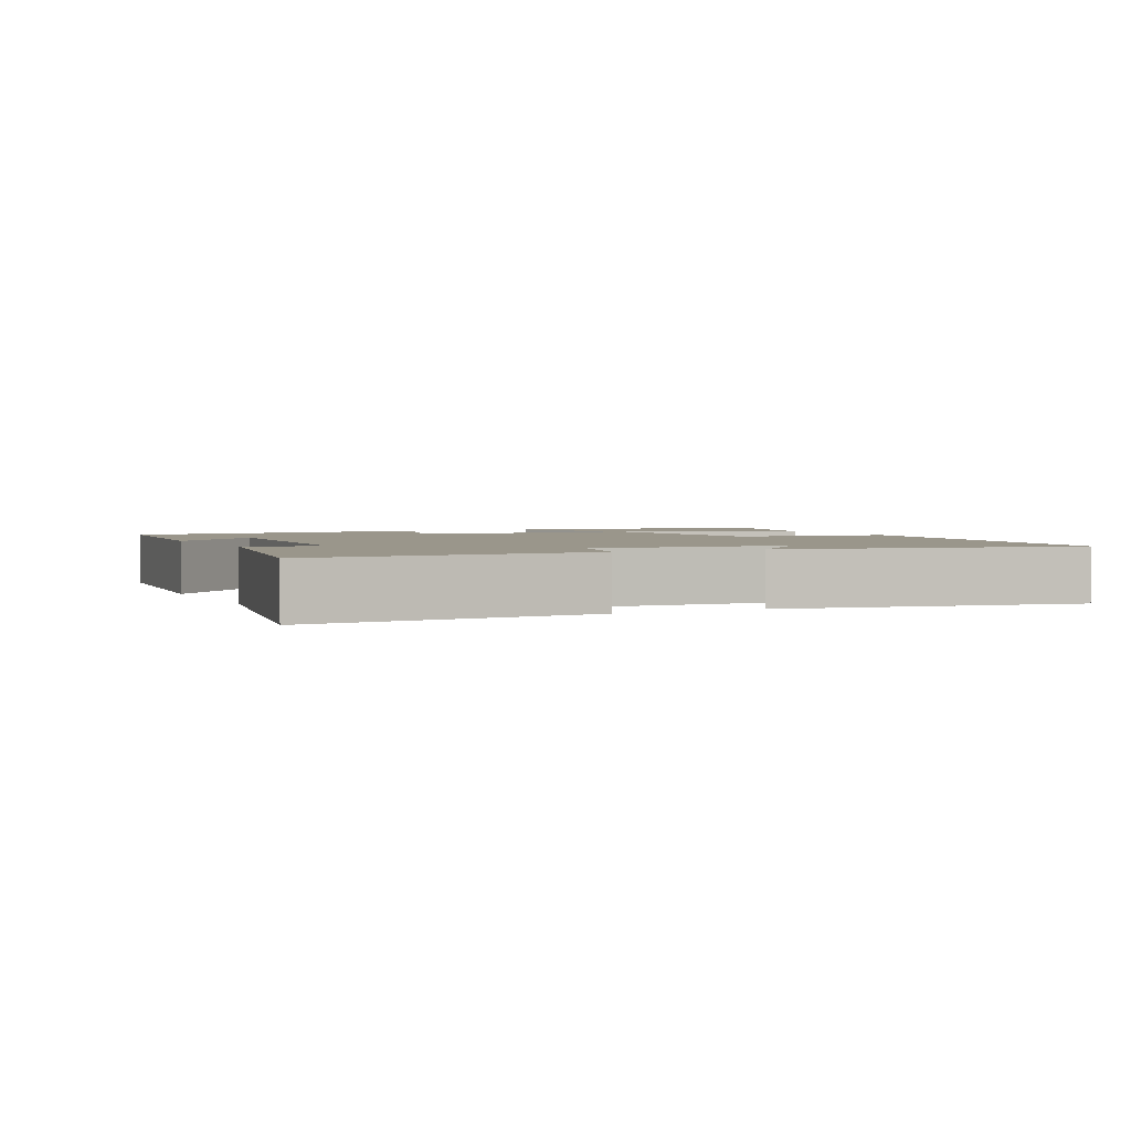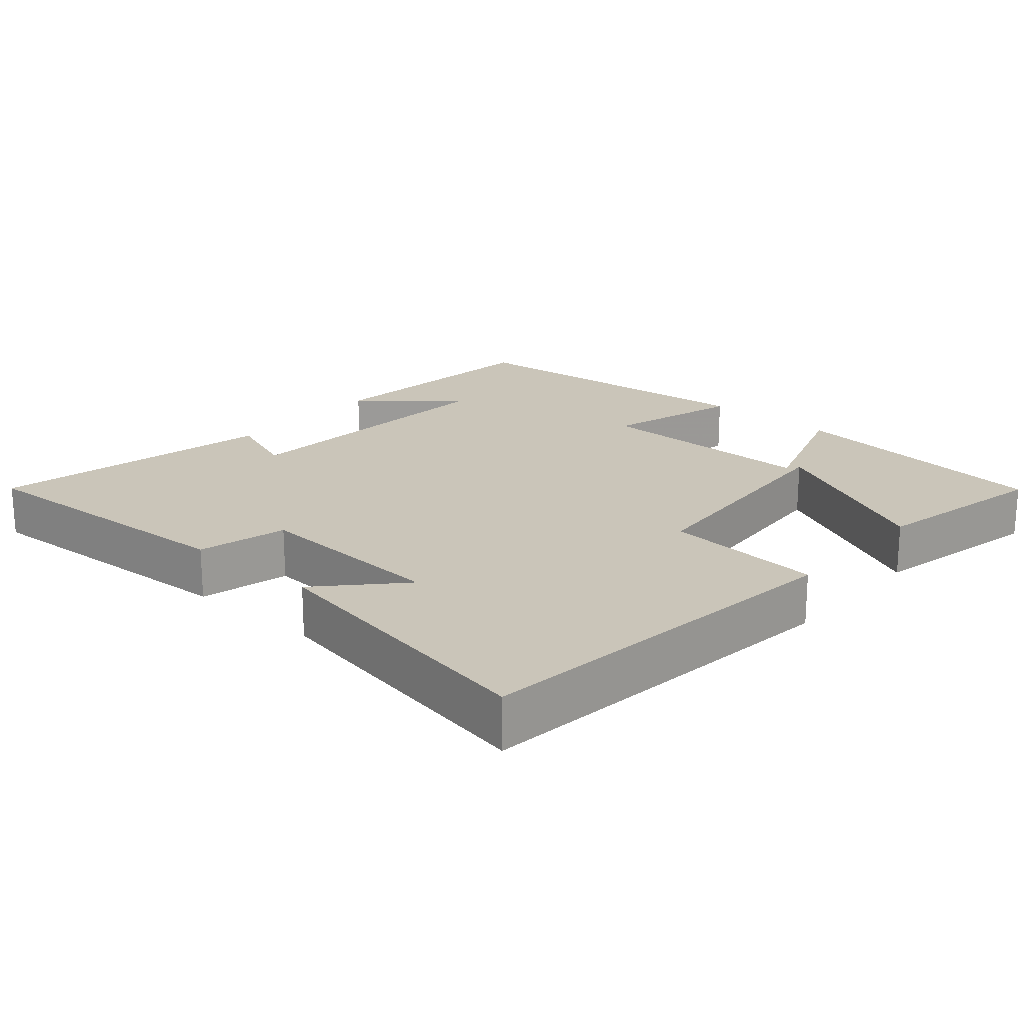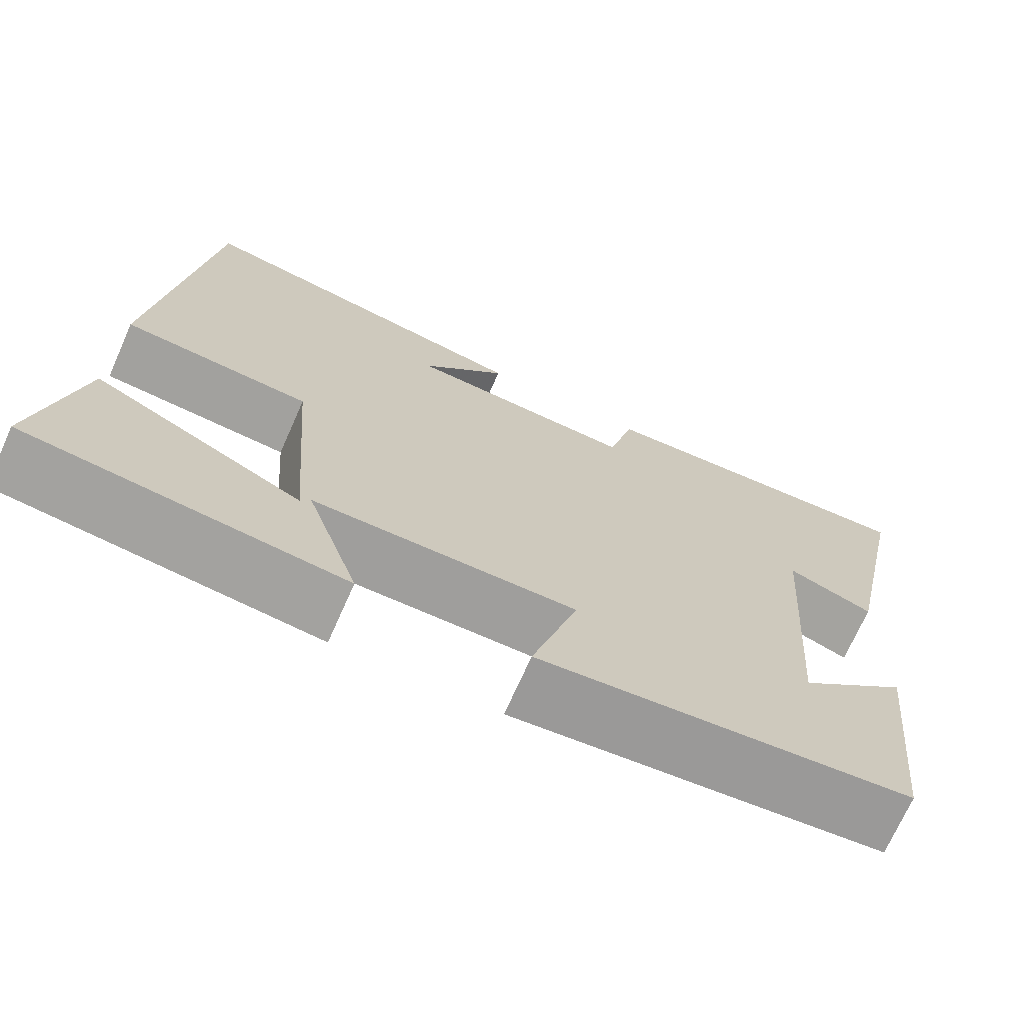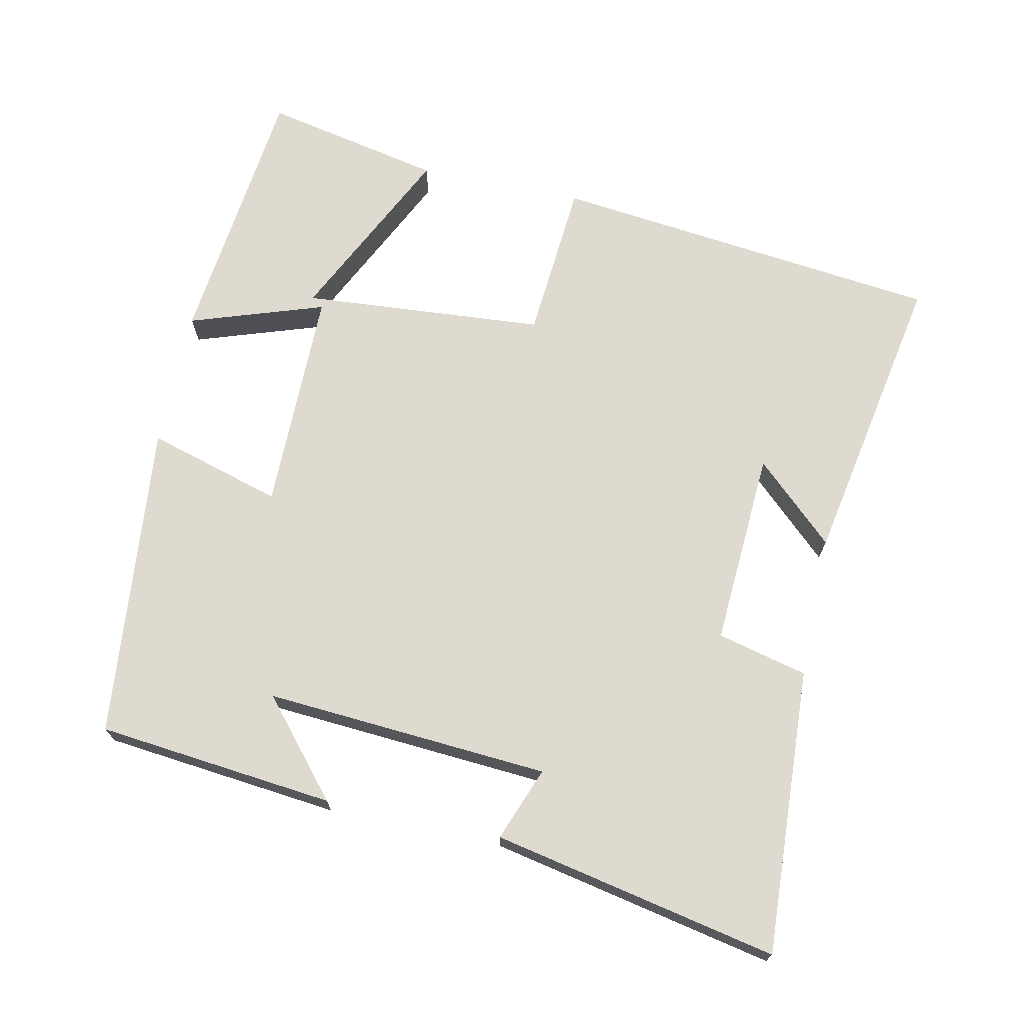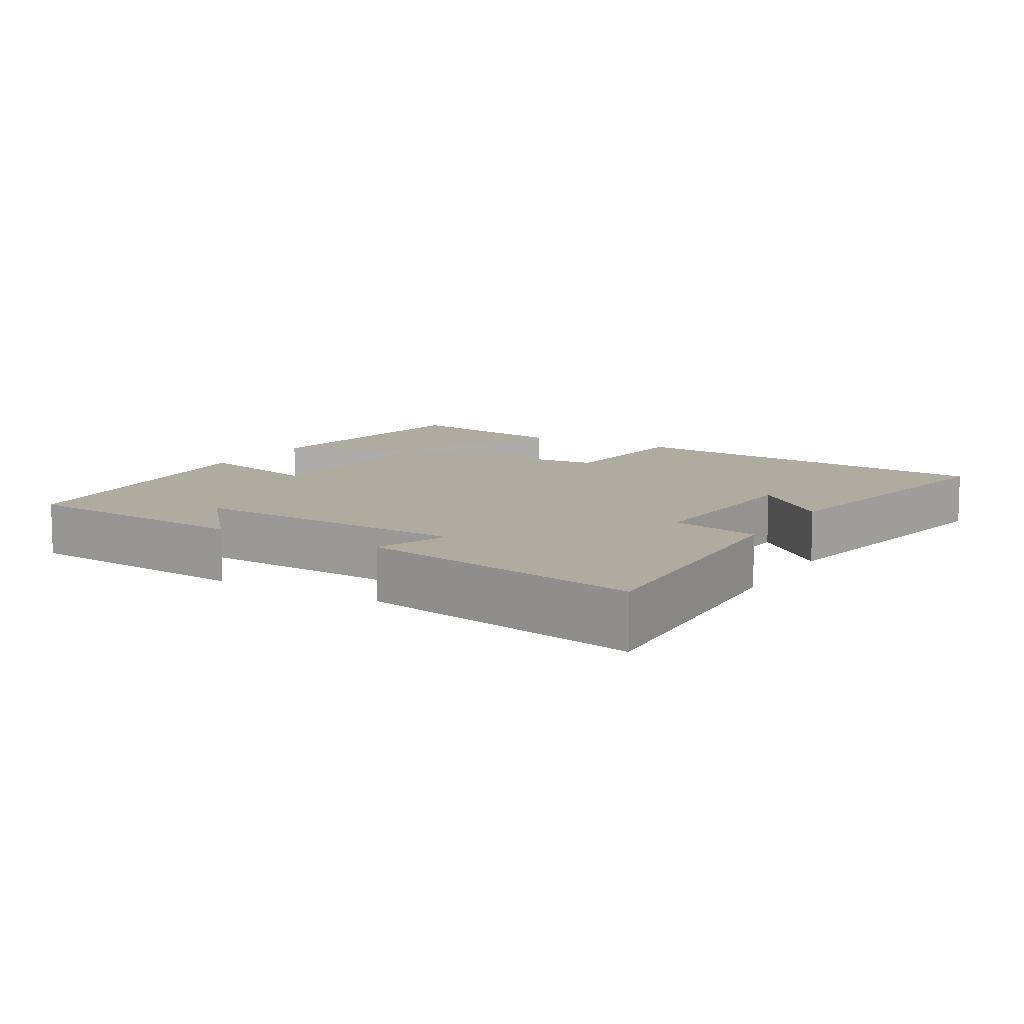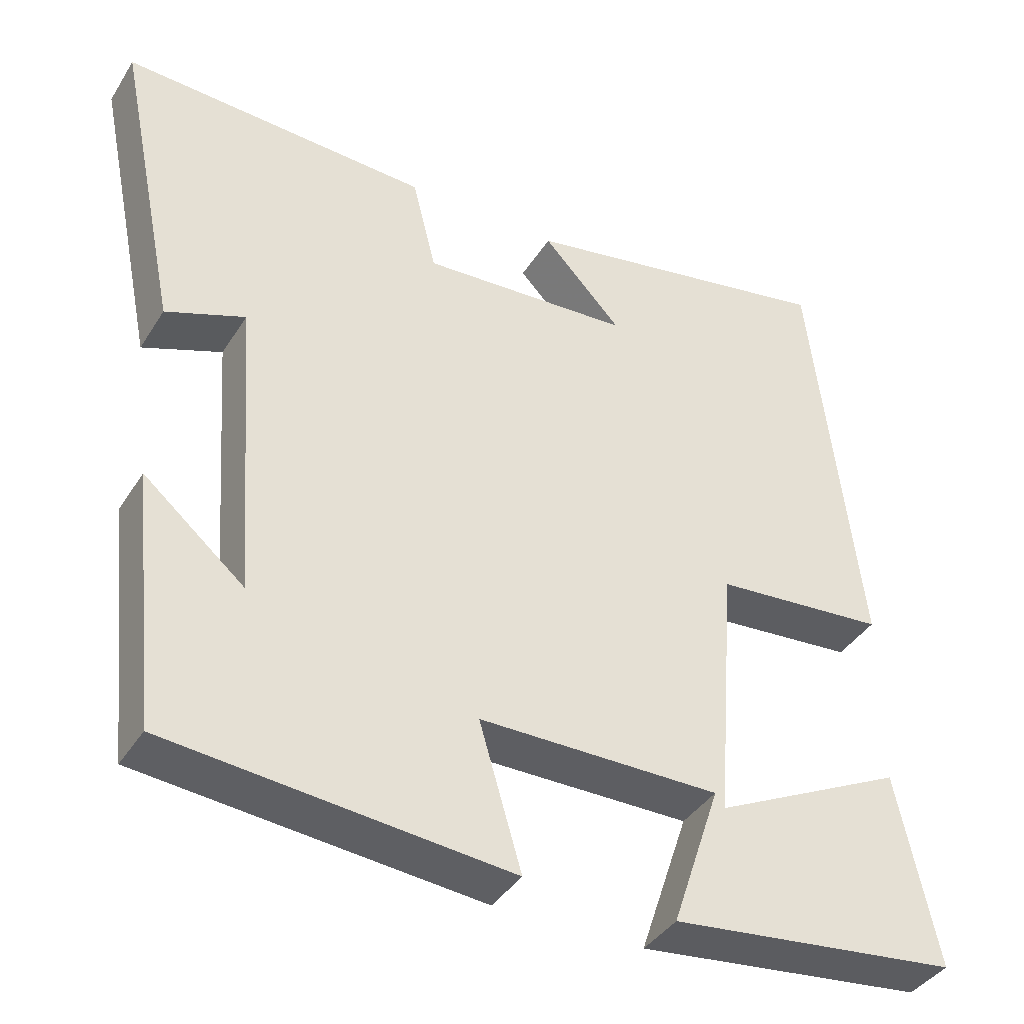
<metadata>
{"format":"obj","ext":"obj","renderer":"f3d","projection":"perspective","resolution":1024,"background":"white","views":[{"elev":2.3,"azim":-25.9,"up":"+Y"},{"elev":20.6,"azim":41.0,"up":"+Y"},{"elev":-71.0,"azim":156.1,"up":"+Z"},{"elev":70.7,"azim":-78.1,"up":"+Y"},{"elev":9.8,"azim":-59.8,"up":"+Y"},{"elev":-39.4,"azim":-29.0,"up":"+Z"}]}
</metadata>
<code>
v 0.552 0.07 -0.457
v 0.175 0.07 -0.5
v 0.238 0.07 -0.312
v -0.076 0.07 -0.312
v -0.021 0.07 -0.5
v -0.465 0.07 -0.457
v -0.5 0.07 -0.125
v -0.369 0.07 -0.236
v -0.397 0.07 0.162
v -0.5 0.07 0.123
v -0.581 0.07 0.521
v -0.18 0.07 0.5
v -0.149 0.07 0.374
v 0.125 0.07 0.39
v 0.022 0.07 0.5
v 0.438 0.07 0.576
v 0.5 0.07 0.029
v 0.276 0.07 0.011
v 0.25 0.07 -0.329
v 0.5 0.07 -0.207
v 0.552 0 -0.457
v 0.175 0 -0.5
v 0.238 0 -0.312
v -0.076 0 -0.312
v -0.021 0 -0.5
v -0.465 0 -0.457
v -0.5 0 -0.125
v -0.369 0 -0.236
v -0.397 0 0.162
v -0.5 0 0.123
v -0.581 0 0.521
v -0.18 0 0.5
v -0.149 0 0.374
v 0.125 0 0.39
v 0.022 0 0.5
v 0.438 0 0.576
v 0.5 0 0.029
v 0.276 0 0.011
v 0.25 0 -0.329
v 0.5 0 -0.207
f 19 20 1 2
f 16 17 18
f 14 15 16
f 14 16 18
f 13 14 18 19
f 11 12 13
f 10 11 13
f 9 10 13
f 8 9 13
f 6 7 8
f 4 5 6 8
f 3 4 8 13
f 19 2 3
f 3 13 19
f 22 21 40 39
f 38 37 36
f 36 35 34
f 38 36 34
f 39 38 34 33
f 33 32 31
f 33 31 30
f 33 30 29
f 33 29 28
f 28 27 26
f 28 26 25 24
f 33 28 24 23
f 23 22 39
f 39 33 23
f 1 21 22 2
f 2 22 23 3
f 3 23 24 4
f 4 24 25 5
f 5 25 26 6
f 6 26 27 7
f 7 27 28 8
f 8 28 29 9
f 9 29 30 10
f 10 30 31 11
f 11 31 32 12
f 12 32 33 13
f 13 33 34 14
f 14 34 35 15
f 15 35 36 16
f 16 36 37 17
f 17 37 38 18
f 18 38 39 19
f 19 39 40 20
f 20 40 21 1

</code>
